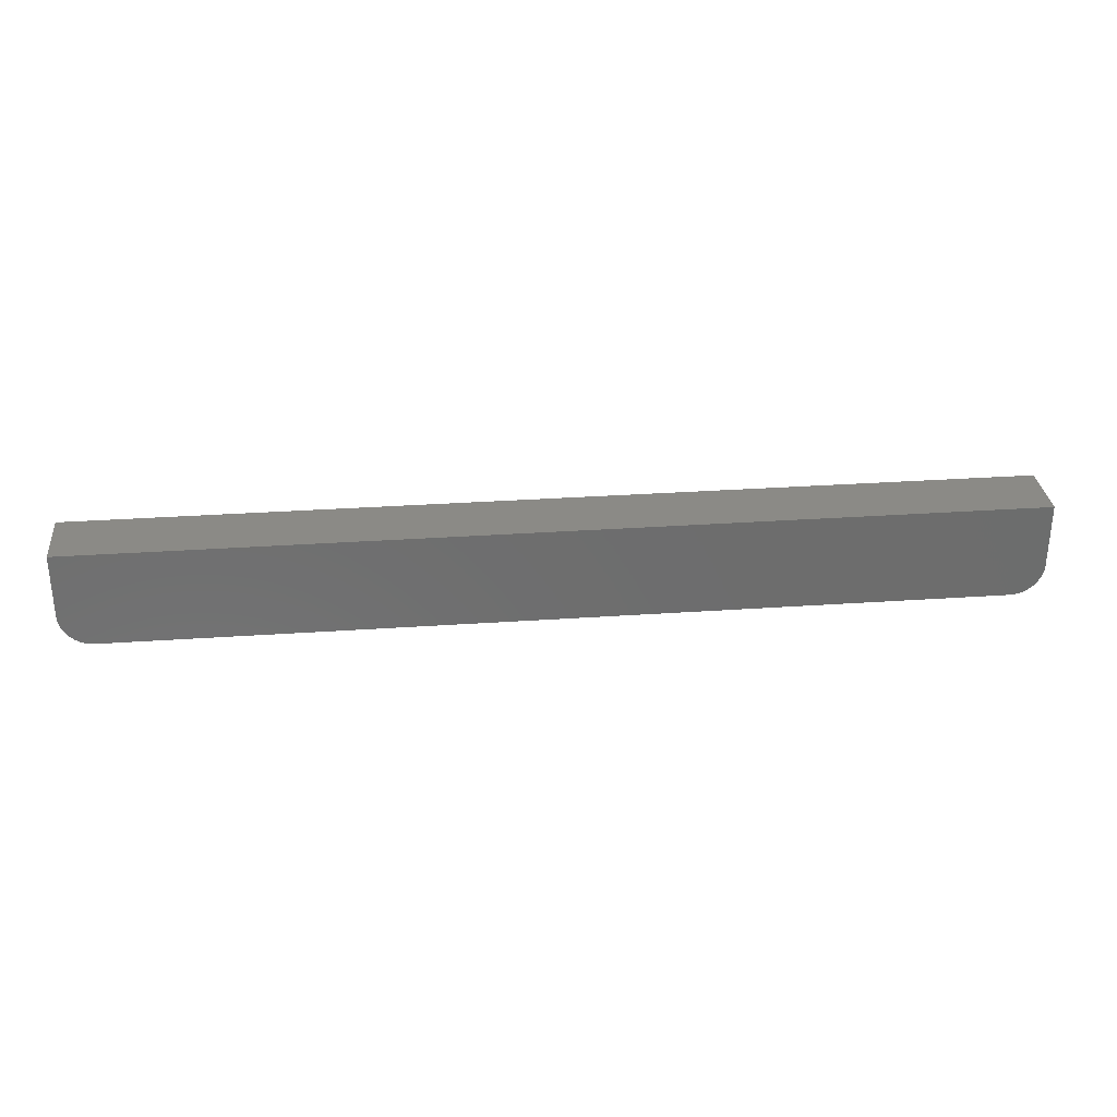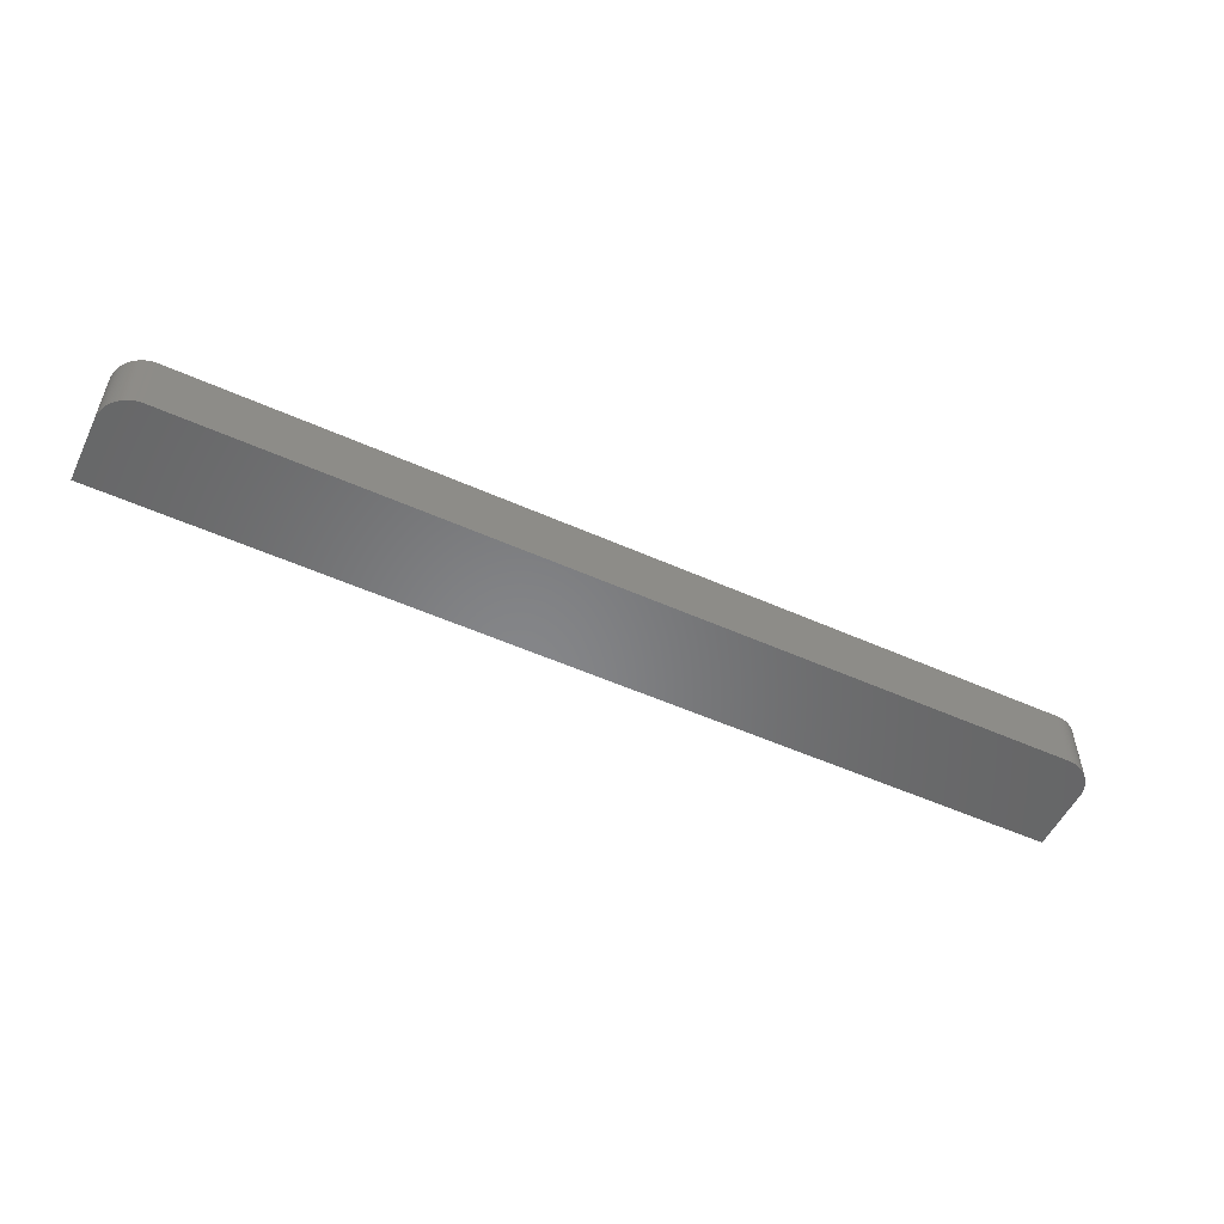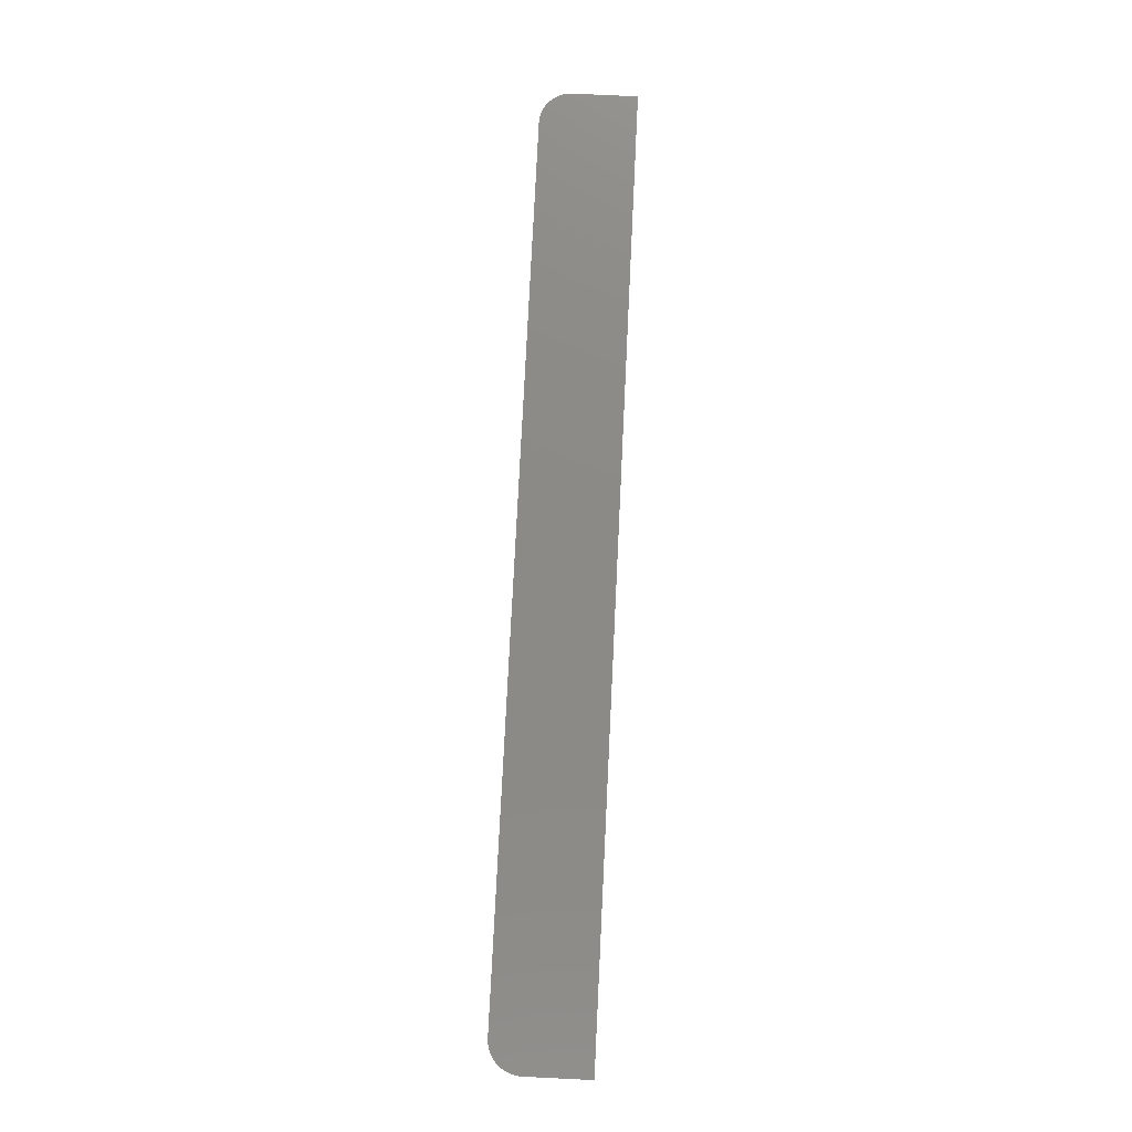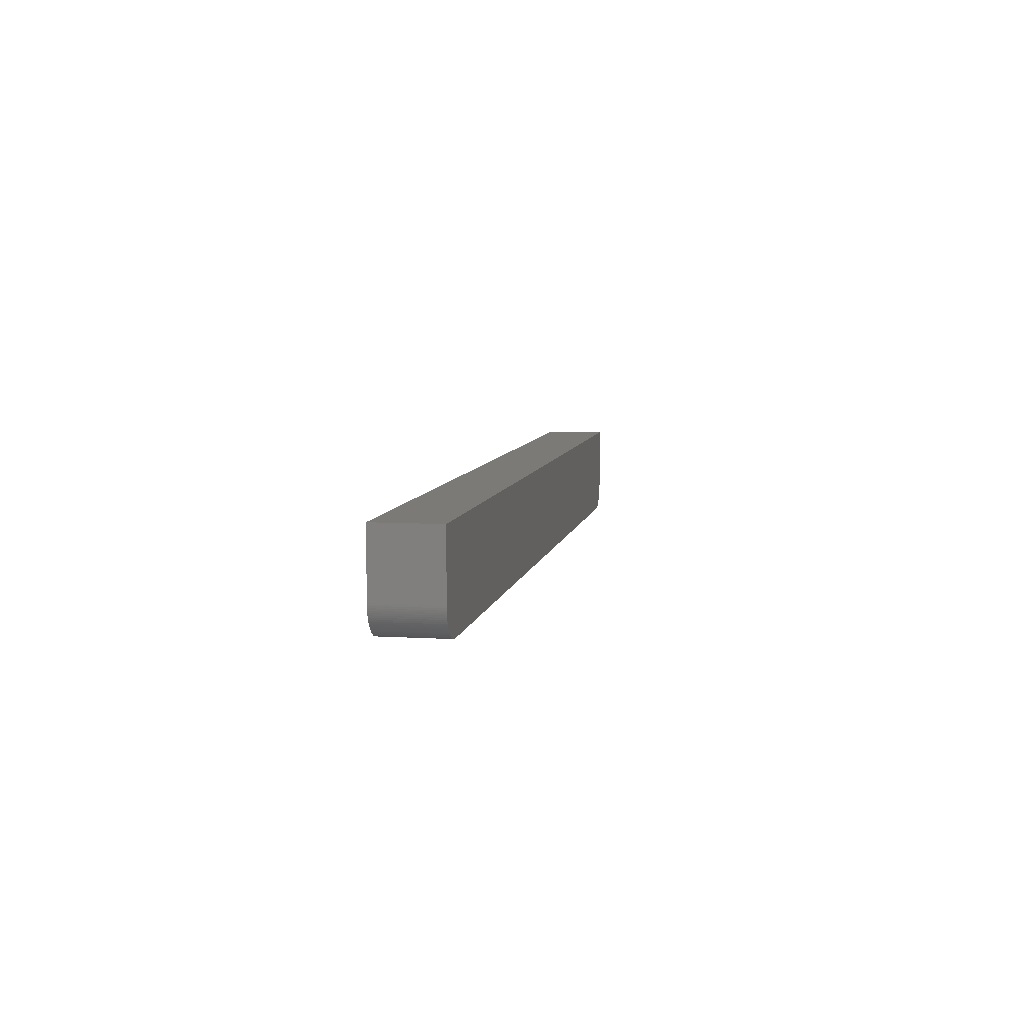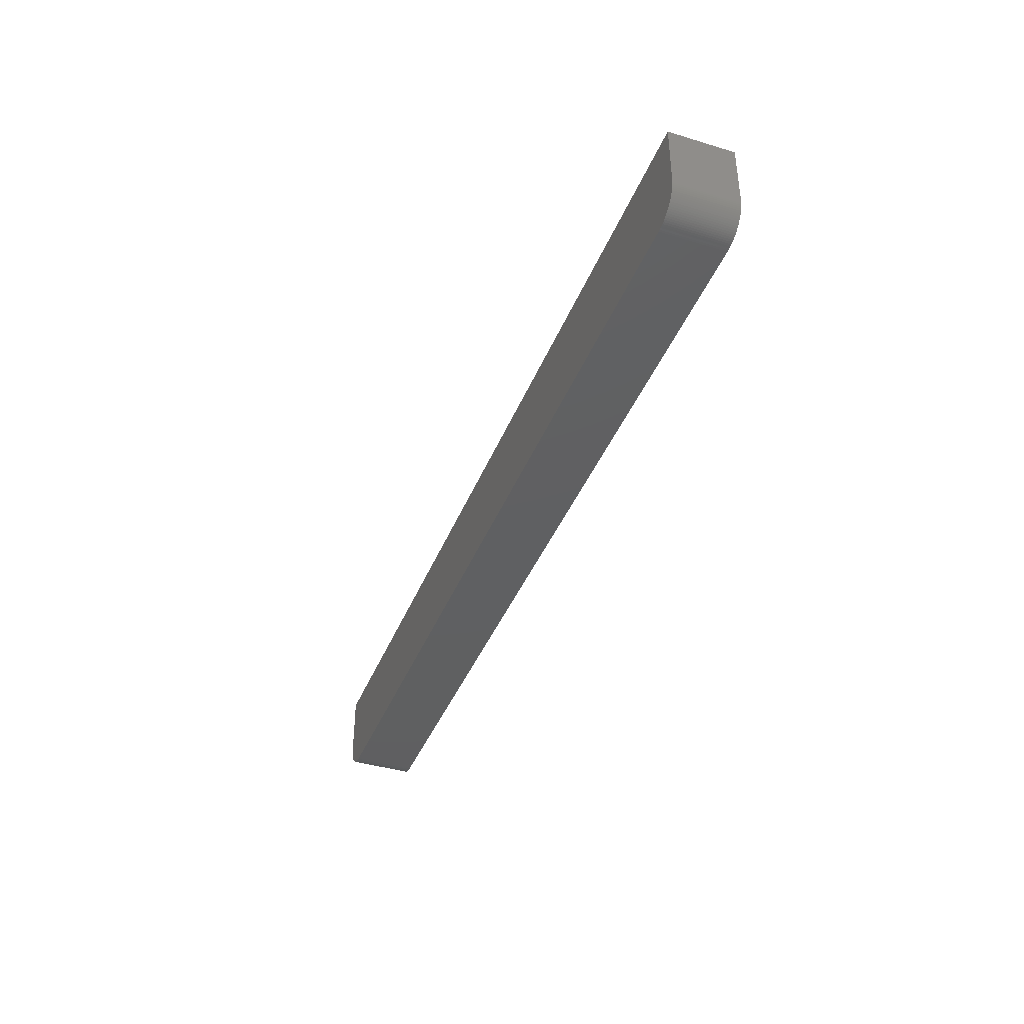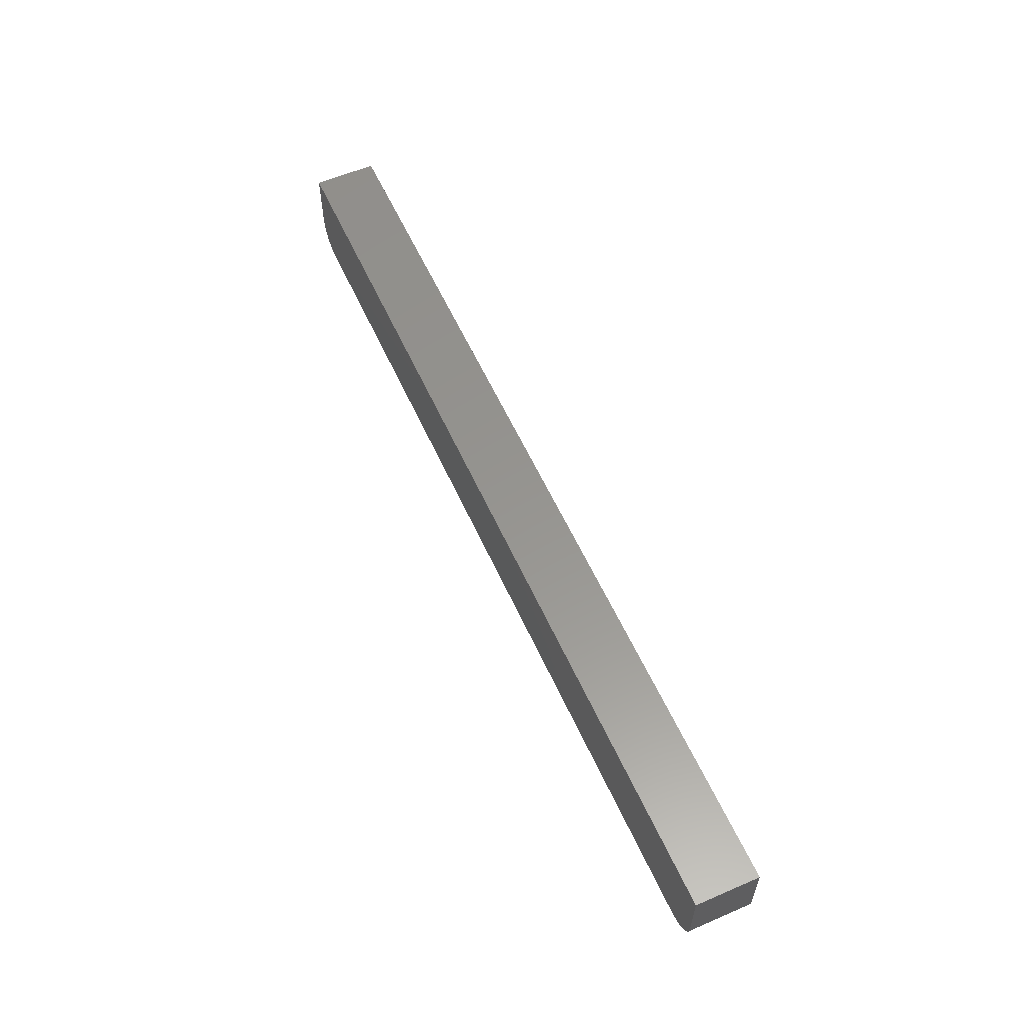
<metadata>
{"format":"stl","ext":"stl","renderer":"f3d","projection":"perspective","resolution":1024,"background":"white","views":[{"elev":30.7,"azim":174.3,"up":"+Y"},{"elev":-53.4,"azim":-25.5,"up":"+Z"},{"elev":77.8,"azim":92.8,"up":"+Z"},{"elev":7.0,"azim":100.1,"up":"+Y"},{"elev":-40.3,"azim":-110.5,"up":"+Y"},{"elev":57.7,"azim":-114.1,"up":"+Y"}]}
</metadata>
<code>
# stl→obj: 140 verts, 276 faces
v -22 3 -6.661e-16
v 22 3 -6.661e-16
v 20.5 1.5 -6.661e-16
v -22 -3.331e-16 0
v -22 3 3
v 22 3.331e-16 3
v 22 3 3
v 22 -3.331e-16 0
v 21.59 1.027 -6.661e-16
v -22 1.494e-16 3
v -21.66 -0.9561 2.22e-16
v -20.87 -1.453 6.661e-16
v -20.96 -1.427 6.661e-16
v -21.59 1.027 -6.661e-16
v -21.77 -0.8037 2.22e-16
v -21.81 -0.7226 2.22e-16
v -21.14 -1.357 6.661e-16
v -21.05 -1.395 3
v -21.14 -1.357 3
v 22 -0.09419 0
v 22 -9.992e-16 0
v -20.5 -1.5 8.882e-16
v 19.34 -0.9561 2.22e-16
v -21.05 -1.395 6.661e-16
v -21.38 1.214 -6.661e-16
v -21.46 1.156 -6.661e-16
v 21.59 -1.027 6.661e-16
v 21.53 -1.093 6.661e-16
v 21.66 -0.9561 2.22e-16
v 20.5 -1.5 3
v 20.5 -1.5 8.882e-16
v 20.87 1.453 -6.661e-16
v 20.69 1.488 -6.661e-16
v 20.69 -1.488 3
v 20.59 -1.497 3
v 20.69 -1.488 6.661e-16
v 20.59 -1.497 6.661e-16
v 19.41 1.027 -6.661e-16
v 21.05 -1.395 3
v 20.96 -1.427 3
v 21.97 -0.2811 0
v 21.95 -0.373 0
v -21.89 -0.5522 3
v -20.87 -1.453 3
v -20.78 -1.473 6.661e-16
v -21.3 -1.266 6.661e-16
v -21.22 -1.314 3
v -21.3 -1.266 3
v -21.77 -0.8037 3
v -21.71 -0.8817 3
v -20.5 -1.5 3
v -22 -0.09419 0
v -22 -1.183e-15 0
v 21.05 -1.395 6.661e-16
v 20.96 -1.427 6.661e-16
v 21.86 -0.6387 2.22e-16
v 21.89 -0.5522 3
v 21.86 -0.6387 3
v 21.89 -0.5522 2.22e-16
v 21.93 -0.4635 0
v -21.89 -0.5522 2.22e-16
v -21.86 -0.6387 2.22e-16
v -21.97 -0.2811 3
v -21.99 -0.188 3
v -22 -0.09419 3
v -21.59 -1.027 3
v -21.53 -1.093 3
v -21.71 -0.8817 2.22e-16
v -20.69 -1.488 6.661e-16
v -20.59 -1.497 6.661e-16
v -20.96 -1.427 3
v 21.38 -1.214 6.661e-16
v 21.3 -1.266 6.661e-16
v -20.5 1.5 -6.661e-16
v 21.22 -1.314 6.661e-16
v -21.97 -0.2811 0
v -21.95 -0.373 0
v -21.66 -0.9561 3
v -21.59 -1.027 6.661e-16
v -21.22 -1.314 6.661e-16
v -21.38 -1.214 3
v 21.71 -0.8817 3
v 21.66 -0.9561 3
v 21.77 -0.8037 3
v 21.81 -0.7226 2.22e-16
v 21.81 -0.7226 3
v -21.14 1.357 -6.661e-16
v -20.87 1.453 -6.661e-16
v 21.14 1.357 -6.661e-16
v 21.38 1.214 -6.661e-16
v 22 -0.09419 3
v -21.86 -0.6387 3
v -21.81 -0.7226 3
v -21.93 -0.4635 0
v -21.99 -0.188 0
v -21.95 -0.373 3
v -21.46 -1.156 6.661e-16
v -21.53 -1.093 6.661e-16
v -21.46 -1.156 3
v -21.38 -1.214 6.661e-16
v -20.78 -1.473 3
v -20.59 -1.497 3
v -20.69 -1.488 3
v 21.46 -1.156 6.661e-16
v 20.87 -1.453 6.661e-16
v 20.87 -1.453 3
v 20.78 -1.473 3
v 21.46 -1.156 3
v 21.38 -1.214 3
v 21.14 -1.357 6.661e-16
v 21.14 -1.357 3
v -21.3 1.266 -6.661e-16
v -20.96 1.427 -6.661e-16
v -20.78 1.473 -6.661e-16
v 20.96 1.427 -6.661e-16
v 21.3 1.266 -6.661e-16
v 21.46 1.156 -6.661e-16
v 21.97 -0.2811 3
v 21.95 -0.373 3
v 21.99 -0.188 3
v 21.99 -0.188 0
v 21.53 -1.093 3
v -21.93 -0.4635 3
v 21.3 -1.266 3
v 20.78 -1.473 6.661e-16
v -21.53 1.093 -6.661e-16
v -21.22 1.314 -6.661e-16
v -21.05 1.395 -6.661e-16
v -20.69 1.488 -6.661e-16
v -20.59 1.497 -6.661e-16
v 20.59 1.497 -6.661e-16
v 20.78 1.473 -6.661e-16
v 21.05 1.395 -6.661e-16
v 21.22 1.314 -6.661e-16
v 21.53 1.093 -6.661e-16
v 21.93 -0.4635 3
v 21.22 -1.314 3
v 21.59 -1.027 3
v 21.77 -0.8037 2.22e-16
v 21.71 -0.8817 2.22e-16
f 1 2 3
f 4 5 1
f 6 2 7
f 2 8 9
f 5 4 10
f 11 12 13
f 6 8 2
f 4 1 14
f 14 15 16
f 17 18 19
f 20 9 21
f 22 11 23
f 2 5 7
f 17 11 24
f 5 2 1
f 25 14 26
f 27 28 29
f 30 22 31
f 22 23 31
f 32 3 33
f 34 30 35
f 36 37 29
f 11 38 23
f 39 30 40
f 9 41 42
f 43 5 10
f 44 12 45
f 46 47 48
f 7 5 30
f 49 50 51
f 38 11 14
f 52 10 53
f 54 40 55
f 38 14 3
f 56 57 58
f 59 9 60
f 43 61 62
f 61 14 62
f 63 43 64
f 43 10 65
f 66 67 51
f 11 50 68
f 69 11 70
f 51 18 71
f 72 73 29
f 37 30 31
f 39 40 54
f 60 9 42
f 1 3 74
f 3 14 74
f 73 75 29
f 38 3 9
f 9 8 21
f 54 55 29
f 14 11 68
f 22 30 51
f 63 76 77
f 76 14 77
f 30 5 51
f 15 50 49
f 66 78 79
f 47 17 19
f 46 11 80
f 48 51 81
f 13 12 44
f 11 13 24
f 11 22 70
f 12 11 45
f 82 30 83
f 84 85 86
f 34 37 36
f 9 59 56
f 74 87 88
f 74 14 87
f 9 89 90
f 9 3 89
f 20 6 91
f 6 57 91
f 6 7 57
f 7 30 57
f 92 16 93
f 16 15 49
f 50 15 68
f 15 14 68
f 10 4 53
f 14 61 94
f 43 65 64
f 65 52 95
f 61 43 94
f 63 77 96
f 66 79 67
f 11 97 98
f 99 97 100
f 11 17 80
f 44 45 101
f 67 99 51
f 44 51 71
f 47 51 48
f 13 18 24
f 18 17 24
f 11 69 45
f 69 102 103
f 45 69 103
f 102 69 70
f 104 72 29
f 105 106 107
f 108 30 109
f 28 104 29
f 110 111 39
f 111 30 39
f 30 106 40
f 34 36 107
f 25 1 112
f 87 14 25
f 88 87 113
f 88 1 114
f 32 2 115
f 89 3 32
f 90 89 116
f 90 2 117
f 42 118 119
f 57 59 60
f 57 118 120
f 118 41 121
f 38 9 29
f 108 104 122
f 57 30 58
f 108 72 104
f 14 16 62
f 62 16 92
f 5 43 51
f 16 49 93
f 10 52 65
f 52 14 95
f 4 14 53
f 14 52 53
f 14 76 95
f 76 63 95
f 14 94 77
f 77 94 123
f 94 43 123
f 77 123 96
f 50 11 78
f 78 11 79
f 79 11 98
f 97 99 67
f 102 70 51
f 70 22 51
f 97 11 100
f 11 46 100
f 50 78 51
f 78 66 51
f 102 51 103
f 45 103 101
f 17 47 80
f 47 46 80
f 18 51 19
f 51 47 19
f 30 37 35
f 37 34 35
f 75 73 124
f 105 125 29
f 106 105 40
f 40 105 55
f 105 107 125
f 107 36 125
f 106 30 107
f 30 34 107
f 26 14 126
f 1 25 26
f 112 1 127
f 87 25 112
f 113 87 128
f 1 88 113
f 129 1 130
f 74 88 129
f 33 3 131
f 33 2 132
f 115 2 133
f 89 32 115
f 116 89 134
f 2 90 116
f 117 2 135
f 9 90 117
f 41 118 42
f 118 57 119
f 57 60 136
f 60 42 136
f 8 6 21
f 6 20 21
f 91 57 120
f 41 9 121
f 9 20 121
f 20 91 121
f 75 124 137
f 124 30 137
f 125 36 29
f 110 39 54
f 59 57 56
f 84 30 82
f 138 27 83
f 84 139 85
f 31 23 29
f 27 138 122
f 51 43 92
f 43 62 92
f 65 95 64
f 95 63 64
f 123 43 96
f 43 63 96
f 97 67 98
f 67 79 98
f 51 99 81
f 100 46 48
f 18 13 71
f 13 44 71
f 103 51 101
f 51 44 101
f 111 110 75
f 55 105 29
f 30 138 83
f 82 29 140
f 14 1 126
f 1 26 126
f 1 87 127
f 87 112 127
f 87 1 128
f 1 113 128
f 1 129 114
f 129 88 114
f 1 74 130
f 74 129 130
f 3 2 131
f 2 33 131
f 2 32 132
f 32 33 132
f 2 89 133
f 89 115 133
f 89 2 134
f 2 116 134
f 2 9 135
f 9 117 135
f 57 136 119
f 136 42 119
f 118 121 120
f 121 91 120
f 138 30 122
f 30 108 122
f 73 72 124
f 30 124 109
f 23 38 29
f 37 31 29
f 139 9 85
f 9 56 85
f 85 58 86
f 85 56 58
f 29 9 140
f 139 84 82
f 27 122 28
f 122 104 28
f 49 51 93
f 51 92 93
f 99 100 81
f 100 48 81
f 75 110 29
f 110 54 29
f 124 72 109
f 72 108 109
f 30 111 137
f 111 75 137
f 58 30 86
f 30 84 86
f 27 29 83
f 29 82 83
f 9 139 140
f 139 82 140

</code>
